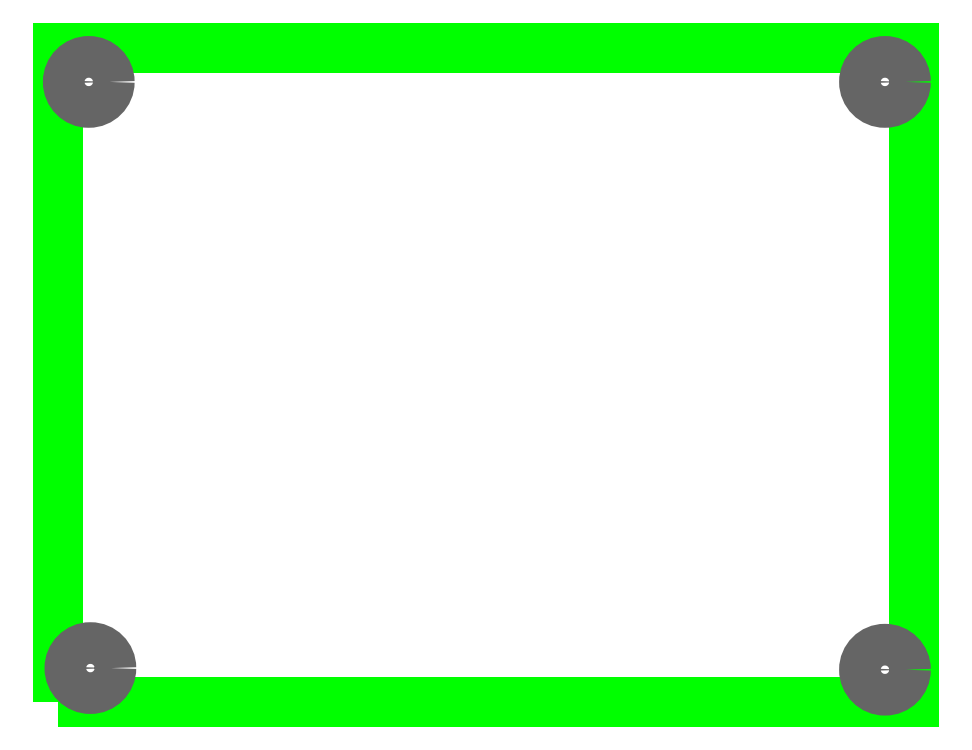
<metadata>
{"format":"dxf","ext":"dxf","renderer":"ezdxf+matplotlib","layout":"modelspace","background":"white","min_lineweight":24,"dpi":150}
</metadata>
<code>
0
SECTION
2
ENTITIES
0
POLYLINE
8
_BOARD
66
     1
10
0
20
0
70
     1
40
0
41
0
0
VERTEX
8
_BOARD
10
452.6
20
466.4
40
0
41
0
0
VERTEX
8
_BOARD
10
518.4
20
466.4
0
VERTEX
8
_BOARD
10
518.4
20
466.4
40
0
41
0
0
VERTEX
8
_BOARD
10
518.4
20
516.6
0
VERTEX
8
_BOARD
10
518.4
20
516.6
40
0
41
0
0
VERTEX
8
_BOARD
10
452.6
20
516.6
0
VERTEX
8
_BOARD
10
452.6
20
516.6
40
0
41
0
0
VERTEX
8
_BOARD
10
452.6
20
466.4
40
0
41
0
0
VERTEX
8
_BOARD
10
452.6
20
466.4
0
SEQEND
8
_BOARD
0
INSERT
8
_DRILL
2
_HOLE
10
455.1
20
469
41
3.2
42
3.2
0
INSERT
8
_DRILL
2
_HOLE
10
455
20
514
41
3.2
42
3.2
0
INSERT
8
_DRILL
2
_HOLE
10
516.1
20
468.9
41
3.2
42
3.2
0
INSERT
8
_DRILL
2
_HOLE
10
516.1
20
514
41
3.2
42
3.2
0
ENDSEC
0
EOF

</code>
